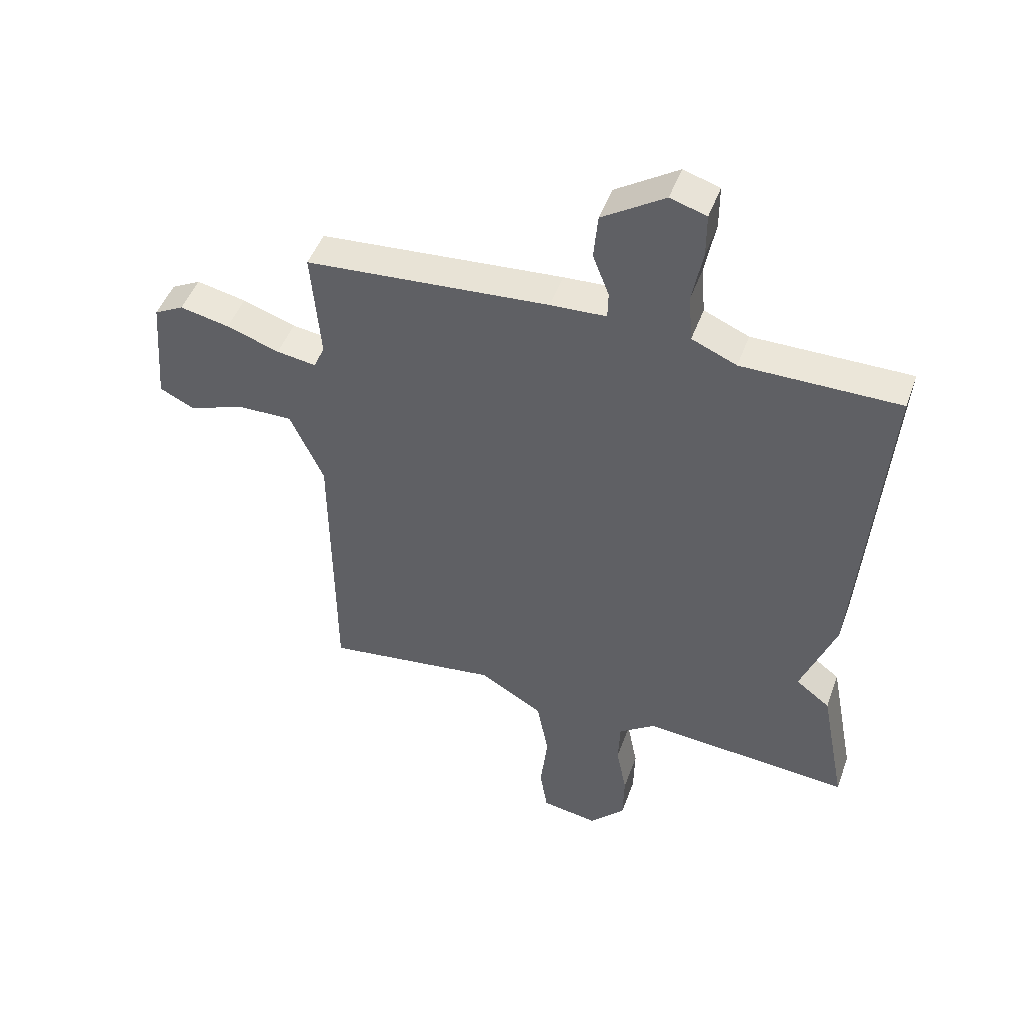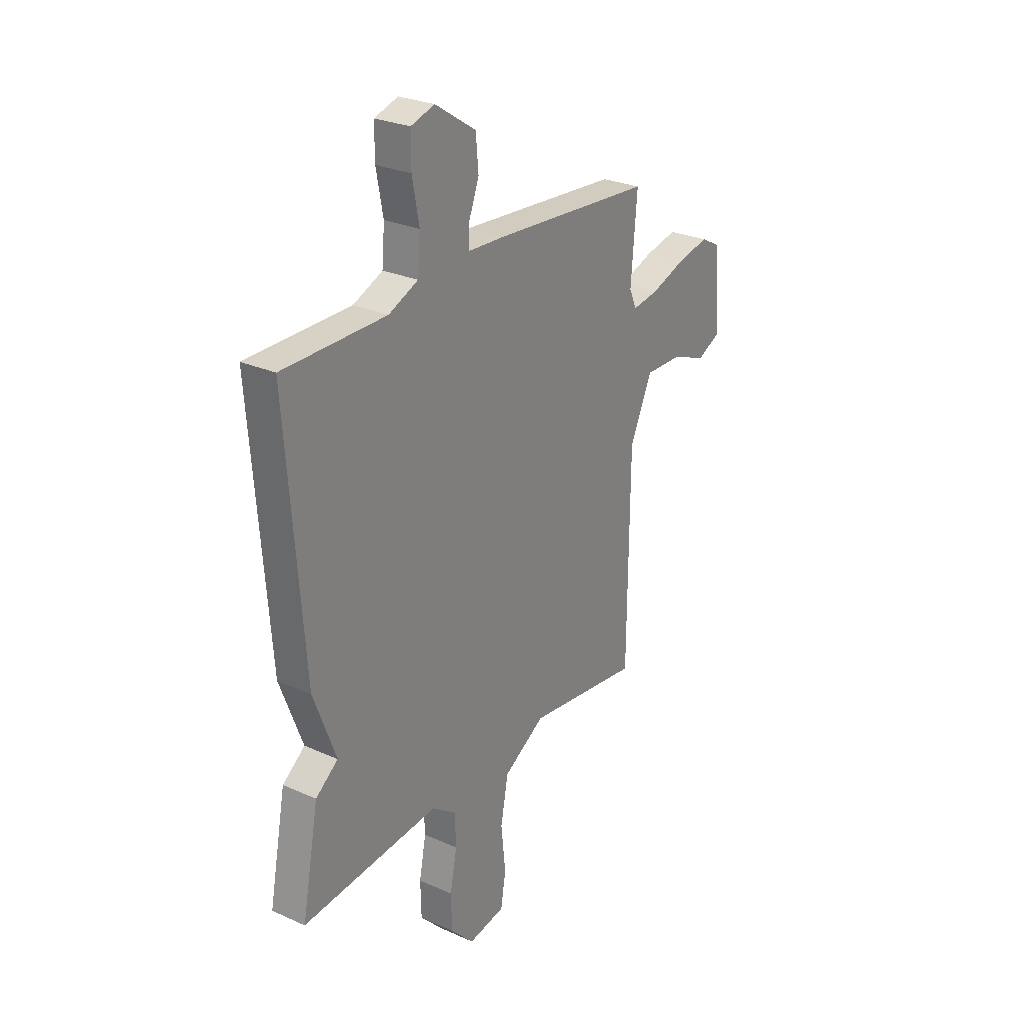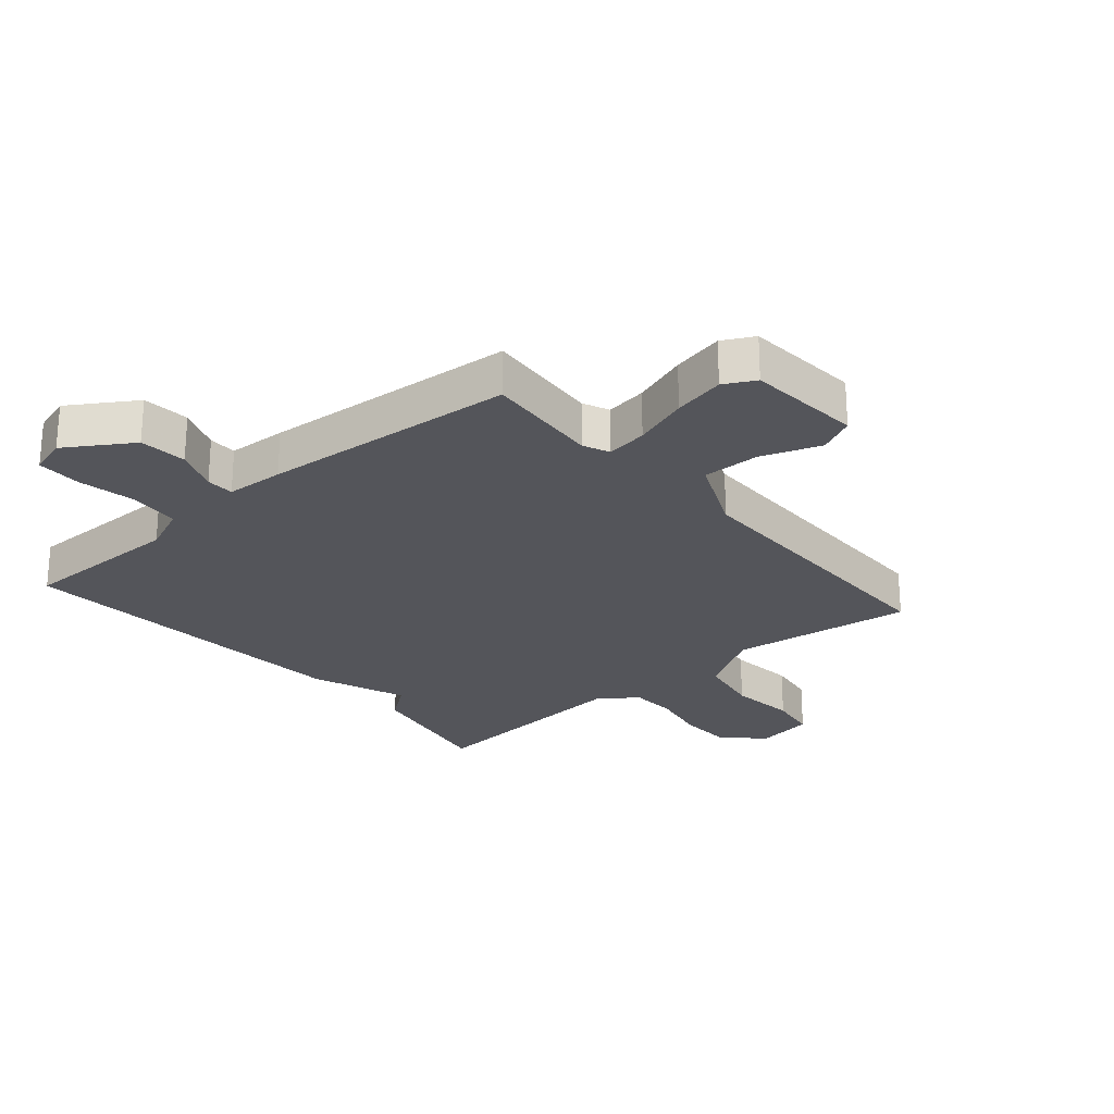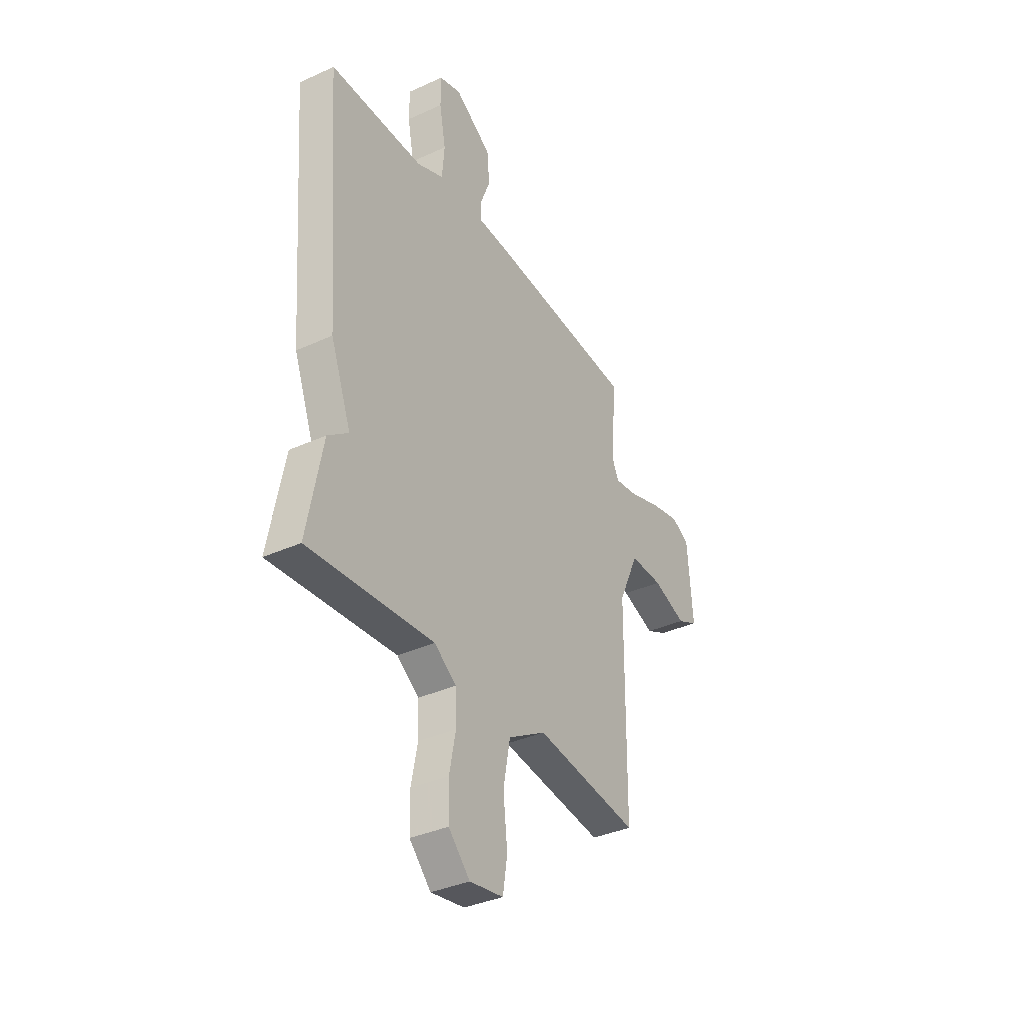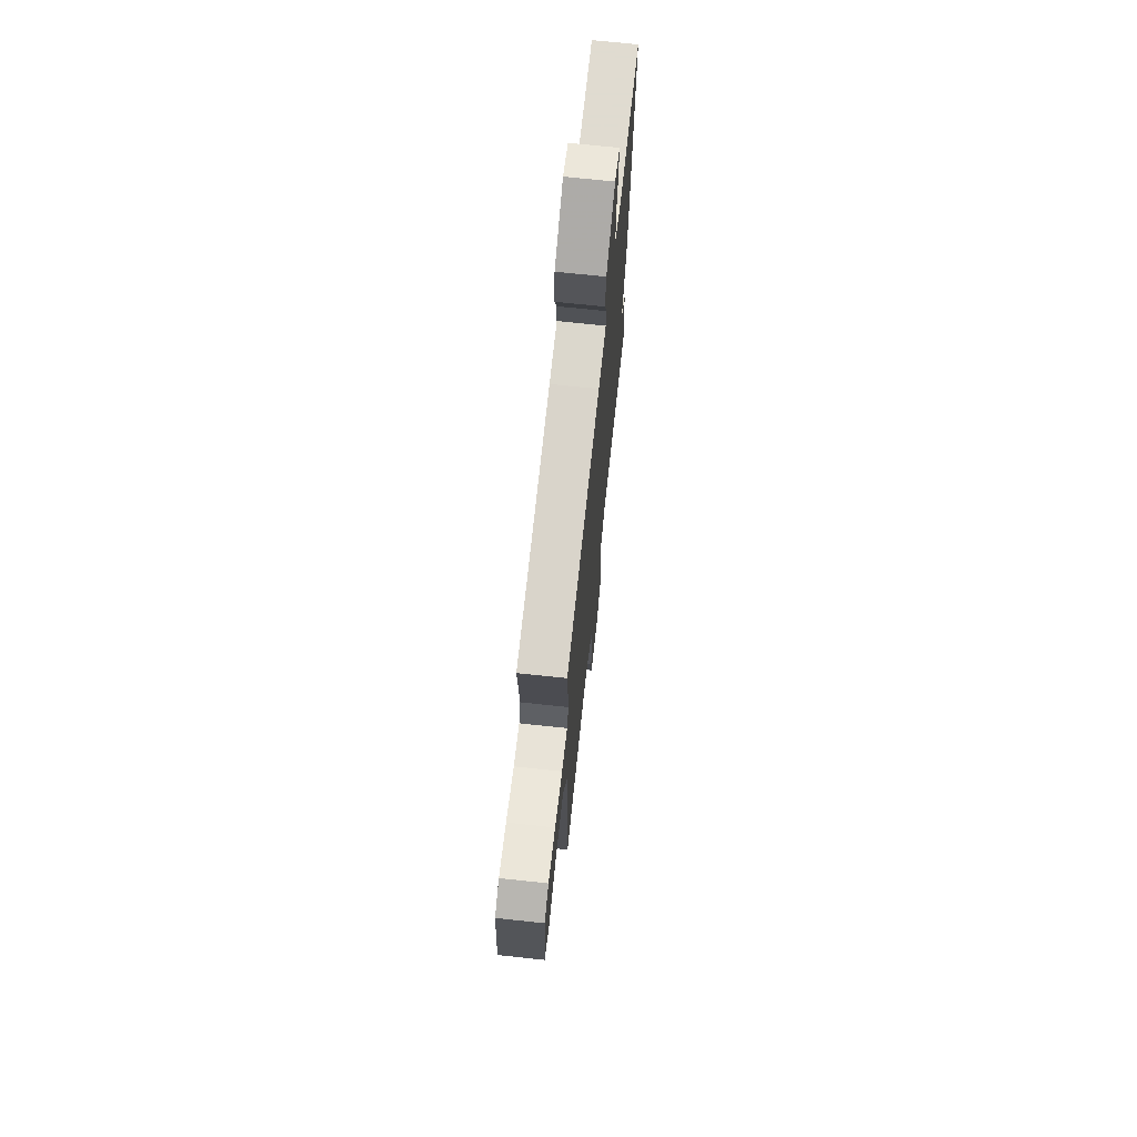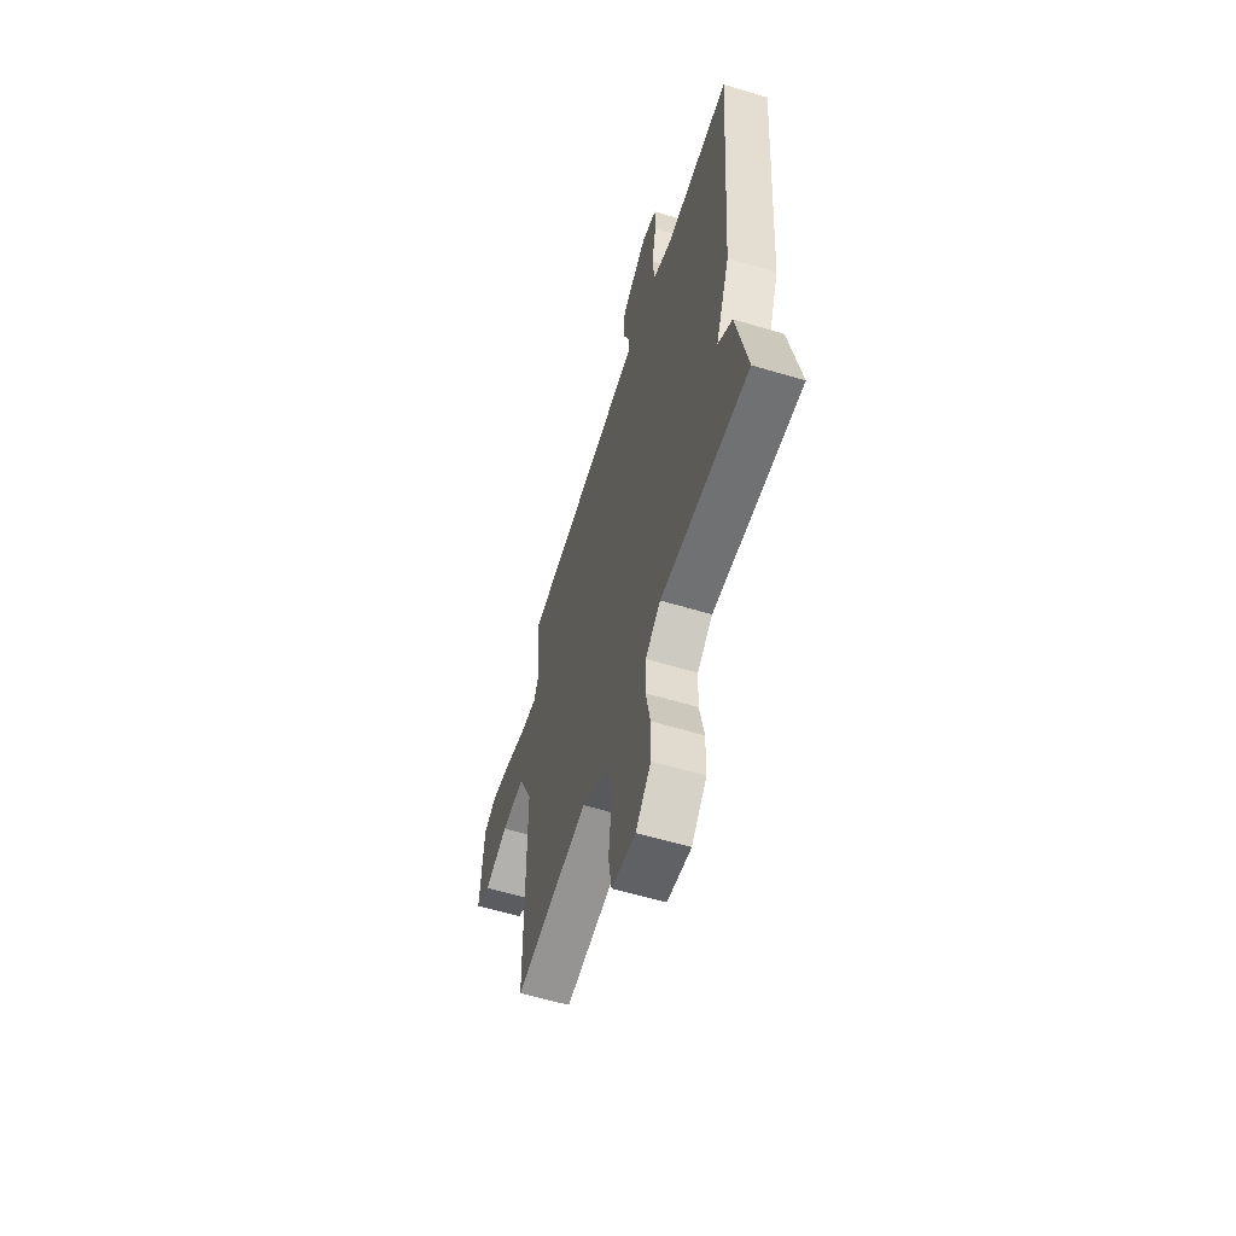
<metadata>
{"format":"obj","ext":"obj","renderer":"f3d","projection":"perspective","resolution":1024,"background":"white","views":[{"elev":47.5,"azim":-160.5,"up":"+Z"},{"elev":27.2,"azim":-55.4,"up":"+Z"},{"elev":-24.9,"azim":40.7,"up":"+Y"},{"elev":-36.3,"azim":-59.3,"up":"+Z"},{"elev":70.2,"azim":96.1,"up":"+Z"},{"elev":-59.6,"azim":-107.2,"up":"+Z"}]}
</metadata>
<code>
v 0.5 0.07 -0.5
v 0.2 0.07 -0.46
v 0.091 0.07 -0.525
v 0.071 0.07 -0.63
v 0.083 0.07 -0.74
v 0.07 0.07 -0.82
v -0.027 0.07 -0.836
v -0.089 0.07 -0.772
v -0.091 0.07 -0.686
v -0.073 0.07 -0.594
v -0.076 0.07 -0.516
v -0.139 0.07 -0.471
v -0.5 0.07 -0.5
v -0.456 0.07 -0.272
v -0.397 0.07 -0.227
v -0.456 0.07 -0.072
v -0.5 0.07 0.5
v -0.23 0.07 0.5
v -0.153 0.07 0.533
v -0.146 0.07 0.615
v -0.164 0.07 0.71
v -0.164 0.07 0.784
v -0.102 0.07 0.803
v 0.005 0.07 0.734
v 0.012 0.07 0.656
v -0.016 0.07 0.584
v -0.015 0.07 0.538
v 0.081 0.07 0.533
v 0.5 0.07 0.5
v 0.484 0.07 0.309
v 0.503 0.07 0.266
v 0.571 0.07 0.276
v 0.662 0.07 0.307
v 0.747 0.07 0.325
v 0.798 0.07 0.298
v 0.813 0.07 0.108
v 0.753 0.07 0.079
v 0.657 0.07 0.114
v 0.562 0.07 0.116
v 0.504 0.07 -0.011
v 0.5 0 -0.5
v 0.2 0 -0.46
v 0.091 0 -0.525
v 0.071 0 -0.63
v 0.083 0 -0.74
v 0.07 0 -0.82
v -0.027 0 -0.836
v -0.089 0 -0.772
v -0.091 0 -0.686
v -0.073 0 -0.594
v -0.076 0 -0.516
v -0.139 0 -0.471
v -0.5 0 -0.5
v -0.456 0 -0.272
v -0.397 0 -0.227
v -0.456 0 -0.072
v -0.5 0 0.5
v -0.23 0 0.5
v -0.153 0 0.533
v -0.146 0 0.615
v -0.164 0 0.71
v -0.164 0 0.784
v -0.102 0 0.803
v 0.005 0 0.734
v 0.012 0 0.656
v -0.016 0 0.584
v -0.015 0 0.538
v 0.081 0 0.533
v 0.5 0 0.5
v 0.484 0 0.309
v 0.503 0 0.266
v 0.571 0 0.276
v 0.662 0 0.307
v 0.747 0 0.325
v 0.798 0 0.298
v 0.813 0 0.108
v 0.753 0 0.079
v 0.657 0 0.114
v 0.562 0 0.116
v 0.504 0 -0.011
f 36 37 38
f 35 36 38
f 34 35 38
f 33 34 38
f 32 33 38
f 31 32 38 39
f 30 31 39 40
f 27 28 29 30
f 24 25 26
f 23 24 26
f 22 23 26
f 21 22 26
f 20 21 26
f 19 20 26 27
f 40 1 2
f 30 40 2
f 27 30 2
f 19 27 2
f 18 19 2
f 12 13 14 15
f 18 2 3
f 17 18 3
f 16 17 3
f 15 16 3
f 12 15 3
f 11 12 3
f 8 9 10
f 7 8 10
f 6 7 10
f 5 6 10
f 4 5 10
f 3 4 10 11
f 78 77 76
f 78 76 75
f 78 75 74
f 78 74 73
f 78 73 72
f 79 78 72 71
f 80 79 71 70
f 70 69 68 67
f 66 65 64
f 66 64 63
f 66 63 62
f 66 62 61
f 66 61 60
f 67 66 60 59
f 42 41 80
f 42 80 70
f 42 70 67
f 42 67 59
f 42 59 58
f 55 54 53 52
f 43 42 58
f 43 58 57
f 43 57 56
f 43 56 55
f 43 55 52
f 43 52 51
f 50 49 48
f 50 48 47
f 50 47 46
f 50 46 45
f 50 45 44
f 51 50 44 43
f 1 41 42 2
f 2 42 43 3
f 3 43 44 4
f 4 44 45 5
f 5 45 46 6
f 6 46 47 7
f 7 47 48 8
f 8 48 49 9
f 9 49 50 10
f 10 50 51 11
f 11 51 52 12
f 12 52 53 13
f 13 53 54 14
f 14 54 55 15
f 15 55 56 16
f 16 56 57 17
f 17 57 58 18
f 18 58 59 19
f 19 59 60 20
f 20 60 61 21
f 21 61 62 22
f 22 62 63 23
f 23 63 64 24
f 24 64 65 25
f 25 65 66 26
f 26 66 67 27
f 27 67 68 28
f 28 68 69 29
f 29 69 70 30
f 30 70 71 31
f 31 71 72 32
f 32 72 73 33
f 33 73 74 34
f 34 74 75 35
f 35 75 76 36
f 36 76 77 37
f 37 77 78 38
f 38 78 79 39
f 39 79 80 40
f 40 80 41 1

</code>
